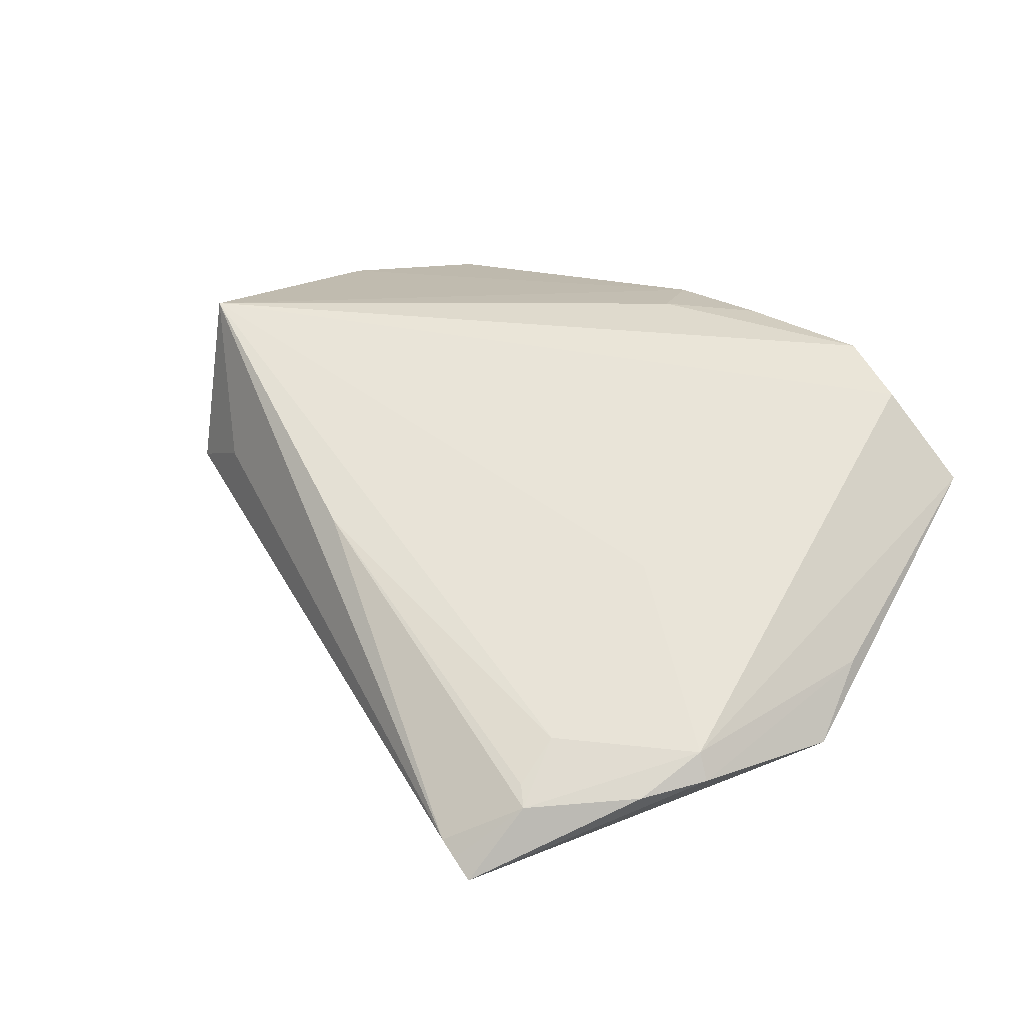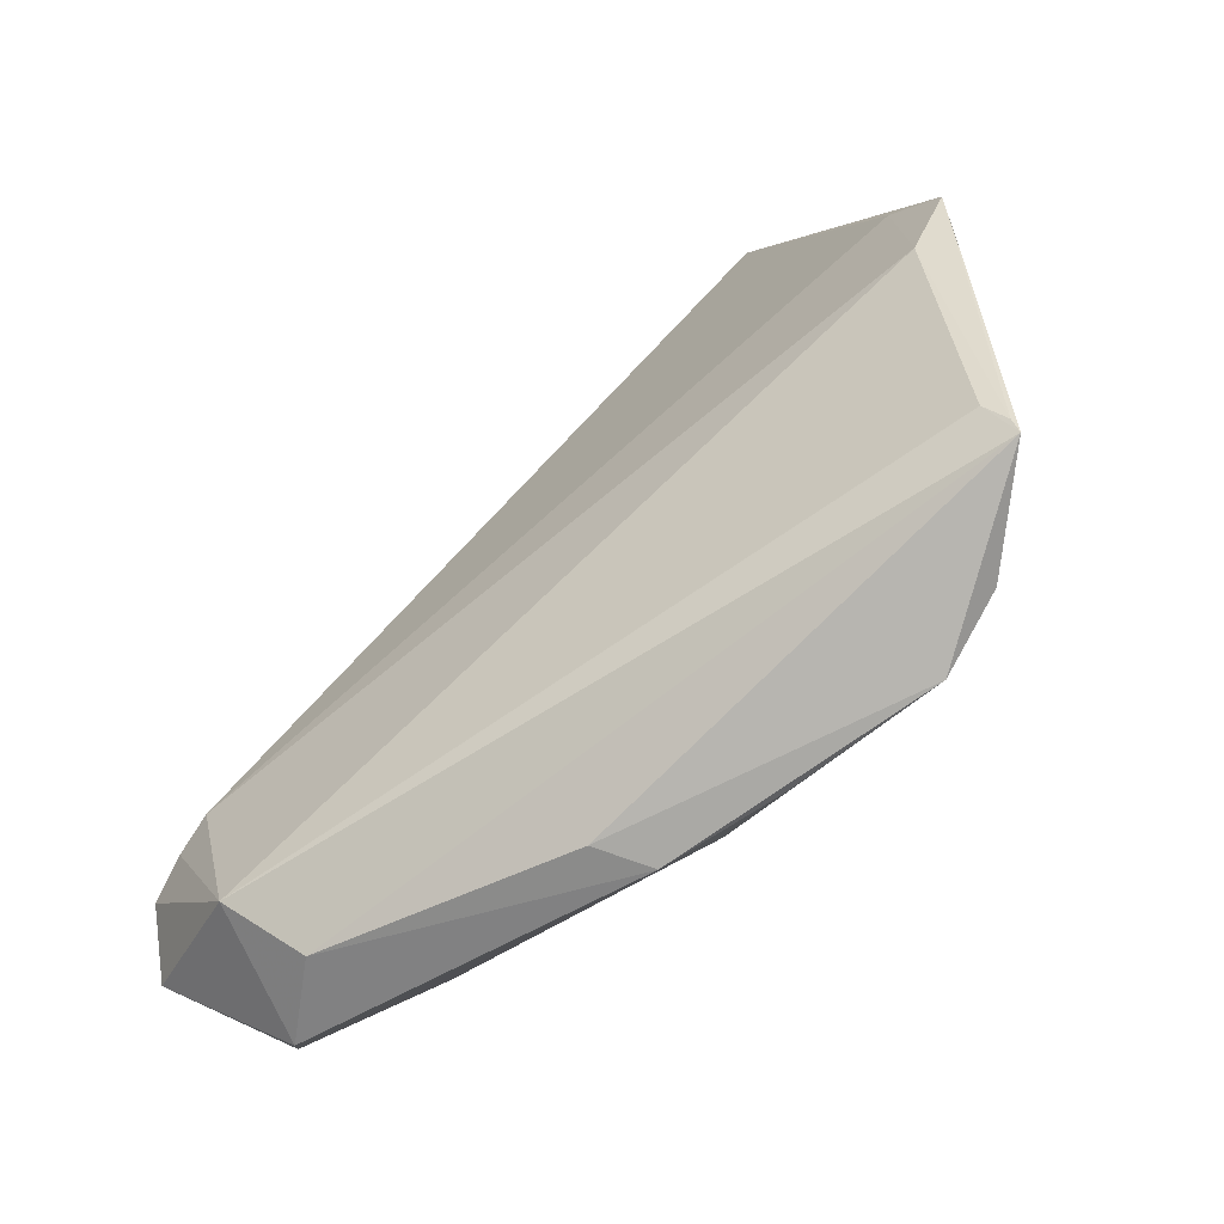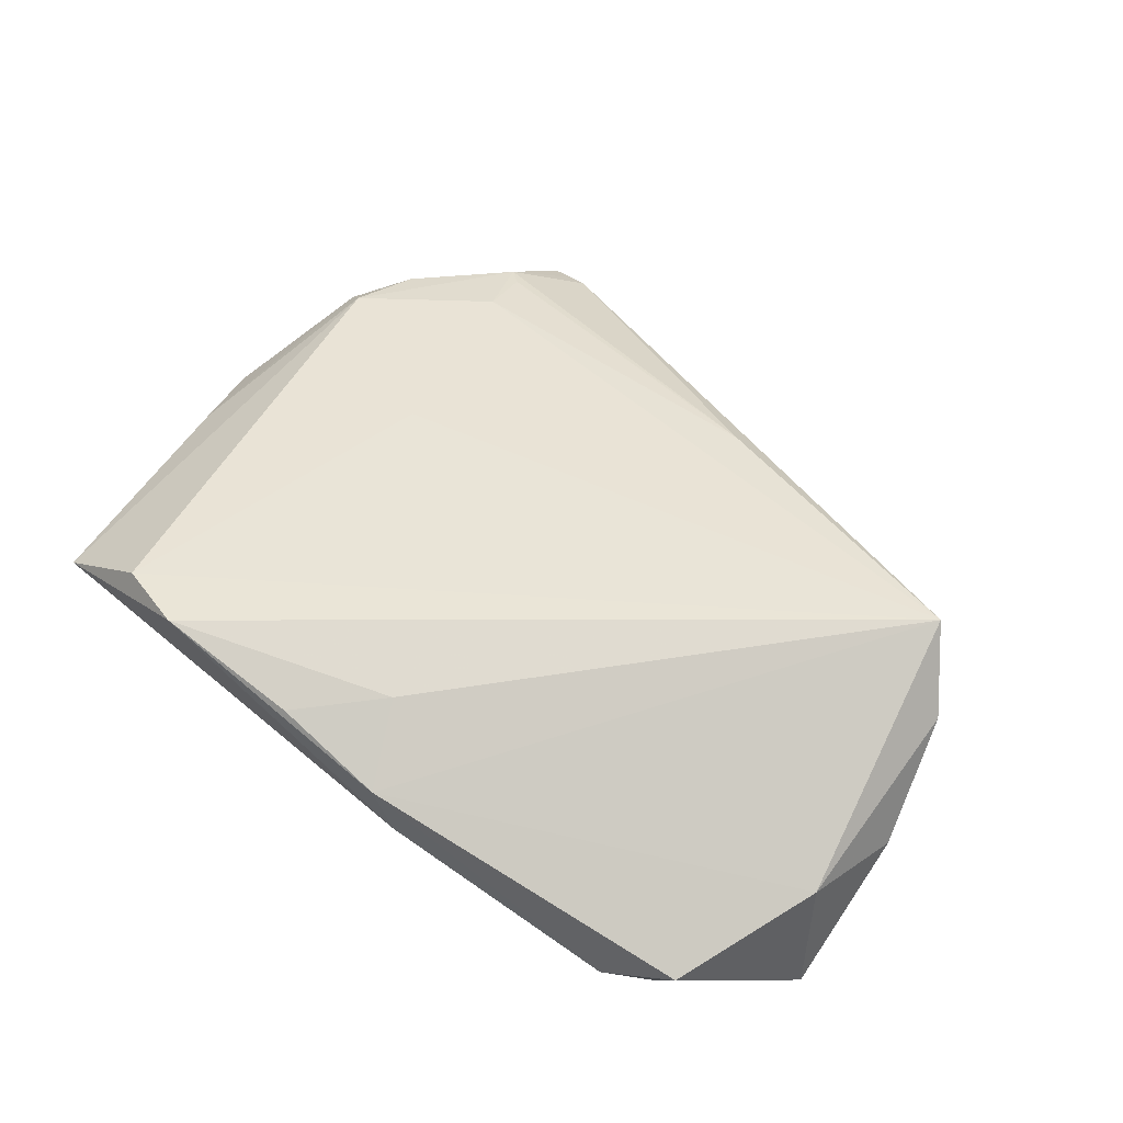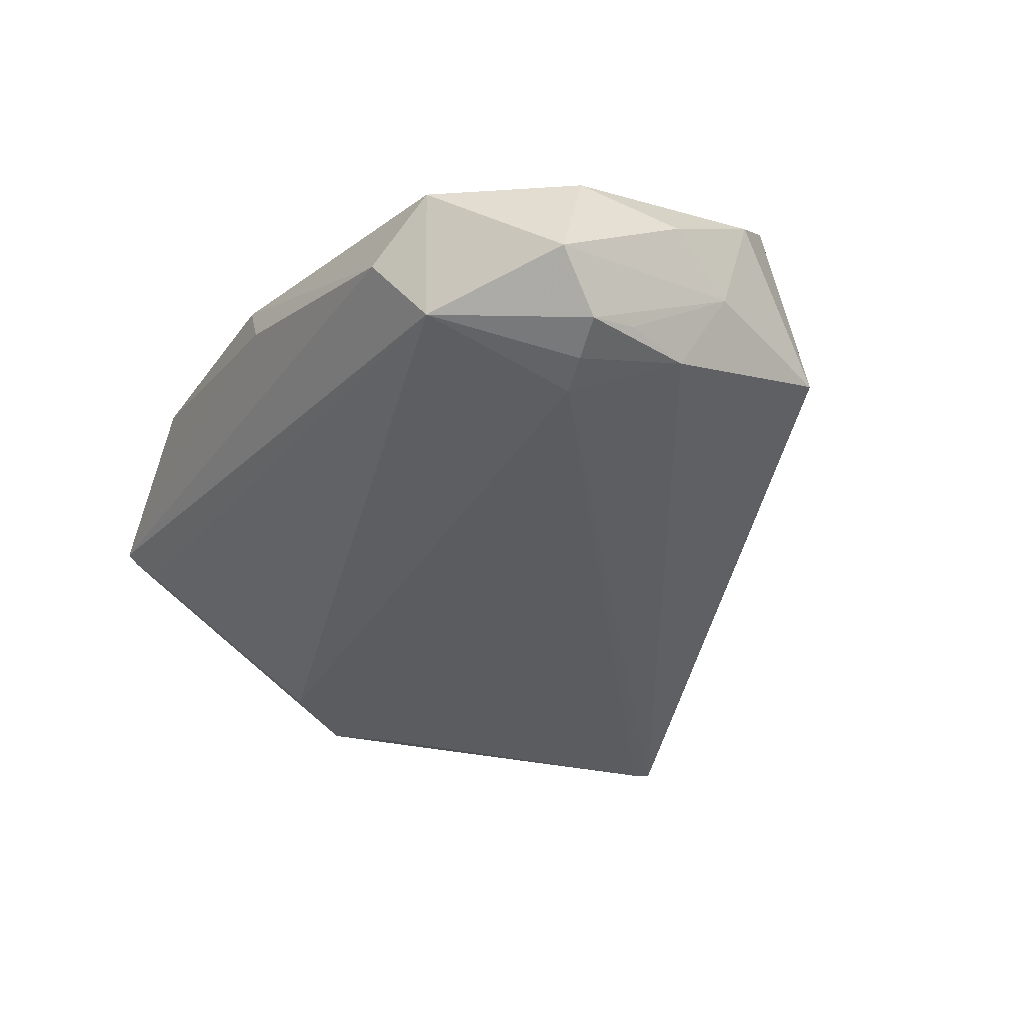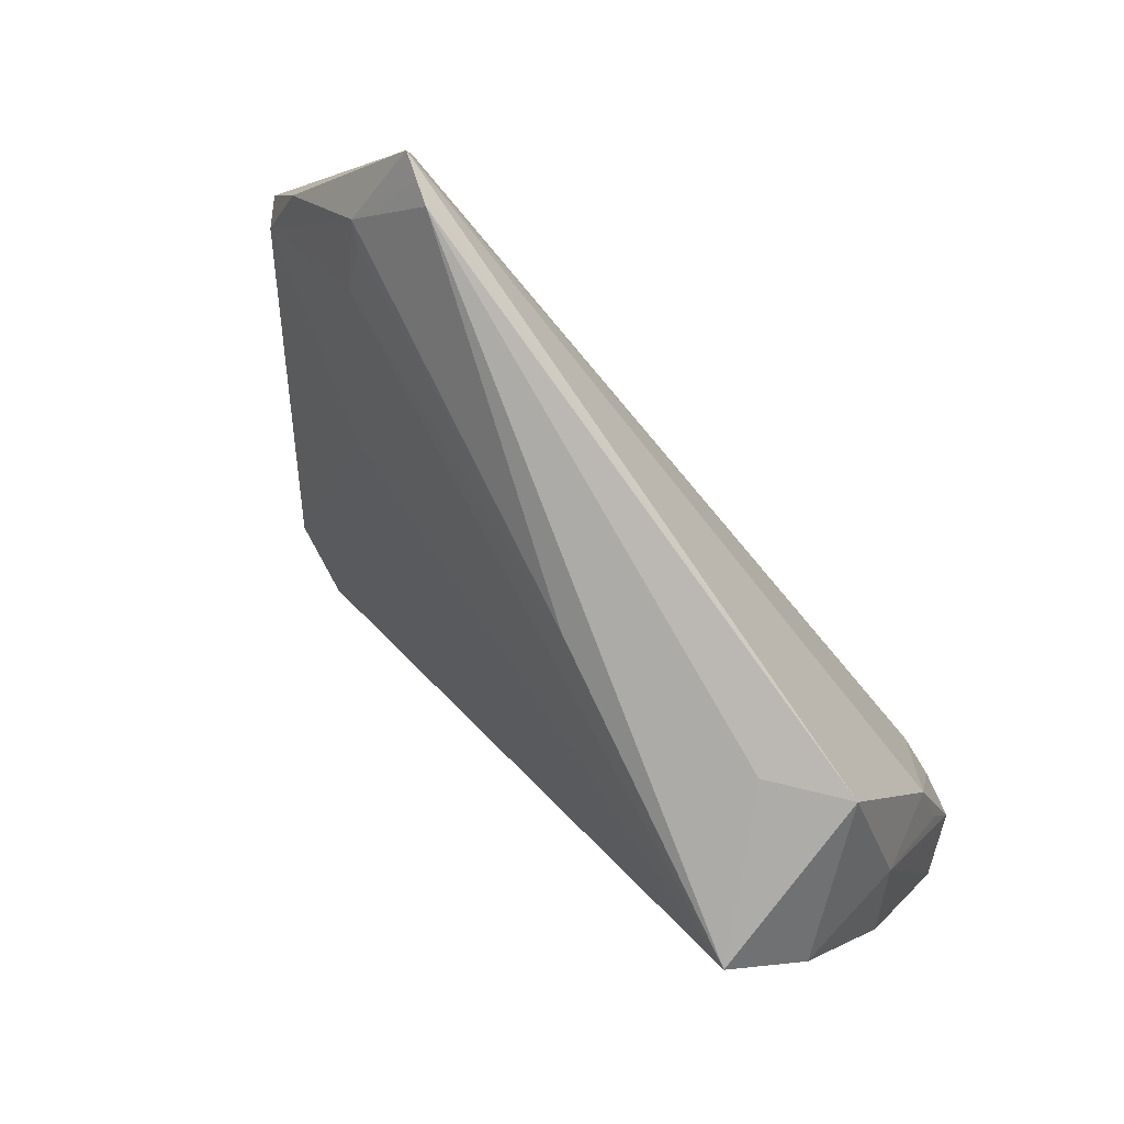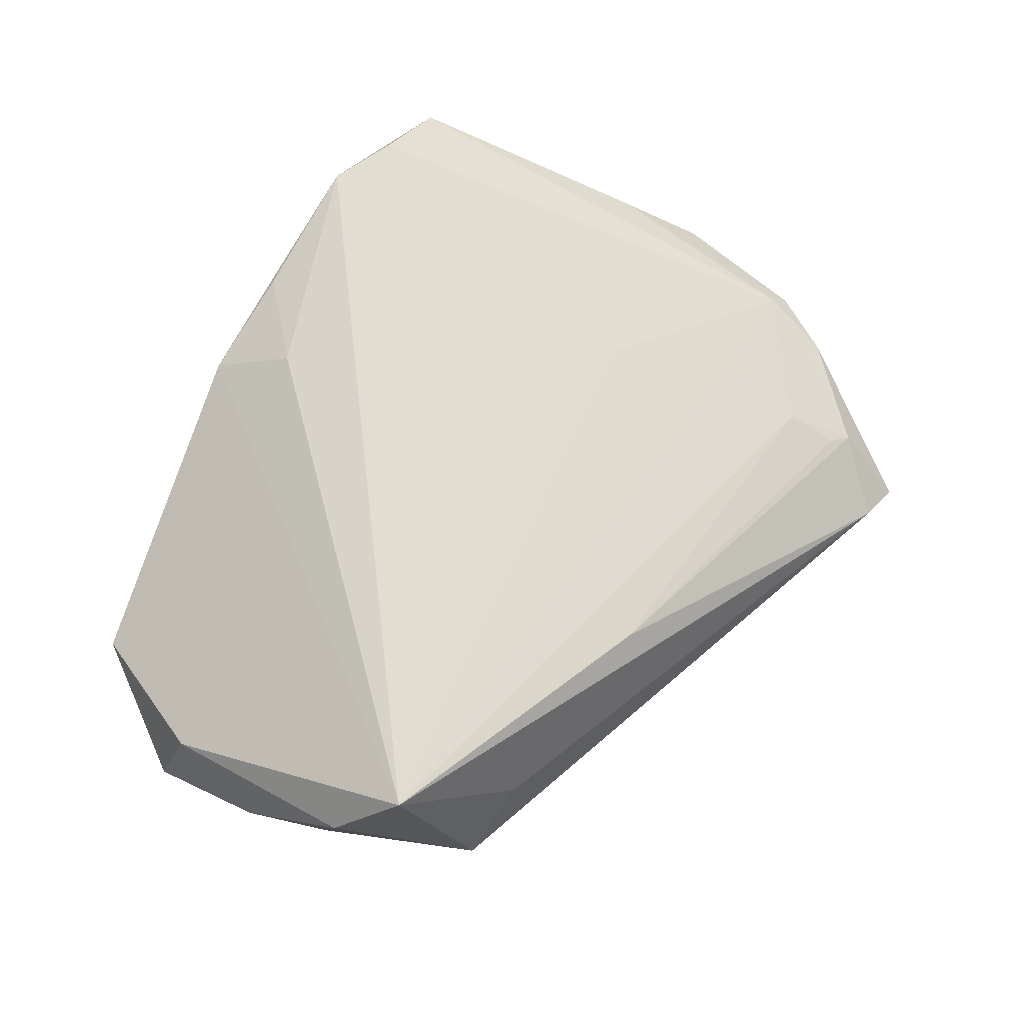
<metadata>
{"format":"obj","ext":"obj","renderer":"f3d","projection":"perspective","resolution":1024,"background":"white","views":[{"elev":43.5,"azim":-135.6,"up":"+Z"},{"elev":-75.4,"azim":-132.9,"up":"+Y"},{"elev":58.6,"azim":38.2,"up":"+Z"},{"elev":-40.9,"azim":61.3,"up":"+Z"},{"elev":77.6,"azim":48.3,"up":"+Y"},{"elev":68.7,"azim":121.5,"up":"+Z"}]}
</metadata>
<code>
v 0.002453 -0.03548 0.0172
v -0.03725 0.03596 -0.002904
v -0.04611 -0.04108 0.007041
v 0.04815 0.01258 0.01908
v -0.05142 0.005651 -0.007232
v 0.05666 -0.02405 -0.01117
v -0.03406 -0.04214 0.01706
v -0.05306 -0.01161 -0.000214
v -0.03406 0.02748 0.001071
v -0.03046 0.04394 -0.008193
v -0.03615 0.04229 -0.01125
v 0.05668 -0.007394 0.000832
v 0.04671 -0.03756 0.00054
v 0.006849 -0.04491 0.01233
v 0.05413 -0.01978 0.004755
v -0.0362 0.04491 -0.01054
v 0.03559 0.0221 0.003299
v -0.02657 0.001687 0.008727
v 0.04239 -0.01535 -0.01908
v -0.05174 0.01719 -0.001516
v -0.03504 0.03413 -0.001711
v 0.05271 -0.01775 -0.01681
v -0.03307 0.04441 -0.009242
v 0.05175 -0.0116 -0.01448
v -0.04752 0.02501 -0.001788
v -0.04943 0.01602 0.001244
v -0.05098 -0.01044 -0.005367
v 0.04148 -0.03447 -0.01441
v -0.04496 -0.03835 0.00472
v 0.009604 -0.04491 0.005832
v -0.05668 -0.001382 -0.005528
v 0.009986 0.02508 0.008941
v 0.05378 0.005576 0.0108
v 0.03776 -0.04041 -0.005415
v 0.04864 -0.002739 -0.01374
v -0.006992 -0.04437 0.01602
v 0.05262 0.001966 -0.003765
v -0.04591 -0.0427 0.008218
v -0.02487 -0.04491 0.01908
v 0.04454 0.02086 -0.003159
v 0.04728 -0.01655 -0.01831
f 39 38 30
f 28 27 19
f 6 13 28
f 33 4 15
f 13 6 15
f 1 4 39
f 28 38 29
f 29 27 28
f 39 30 14
f 13 15 14
f 14 15 4
f 4 1 14
f 28 13 34
f 34 38 28
f 34 30 38
f 13 14 34
f 34 14 30
f 7 38 39
f 39 4 7
f 4 18 7
f 5 27 31
f 5 19 27
f 31 11 5
f 11 19 5
f 22 37 6
f 22 6 28
f 31 38 8
f 40 4 33
f 33 37 40
f 40 37 35
f 40 23 10
f 3 38 31
f 3 29 38
f 31 27 3
f 27 29 3
f 36 1 39
f 39 14 36
f 36 14 1
f 12 37 33
f 6 37 12
f 33 15 12
f 12 15 6
f 41 19 35
f 35 22 41
f 28 19 41
f 41 22 28
f 35 37 24
f 24 22 35
f 37 22 24
f 21 9 32
f 32 9 4
f 4 10 32
f 26 7 18
f 38 7 26
f 26 8 38
f 26 18 4
f 4 9 26
f 25 26 2
f 10 23 2
f 2 9 21
f 2 26 9
f 21 32 2
f 2 32 10
f 16 11 31
f 23 40 16
f 25 2 16
f 16 2 23
f 16 40 35
f 35 19 16
f 16 19 11
f 17 10 4
f 4 40 17
f 17 40 10
f 20 26 25
f 20 16 31
f 25 16 20
f 31 8 20
f 8 26 20

</code>
